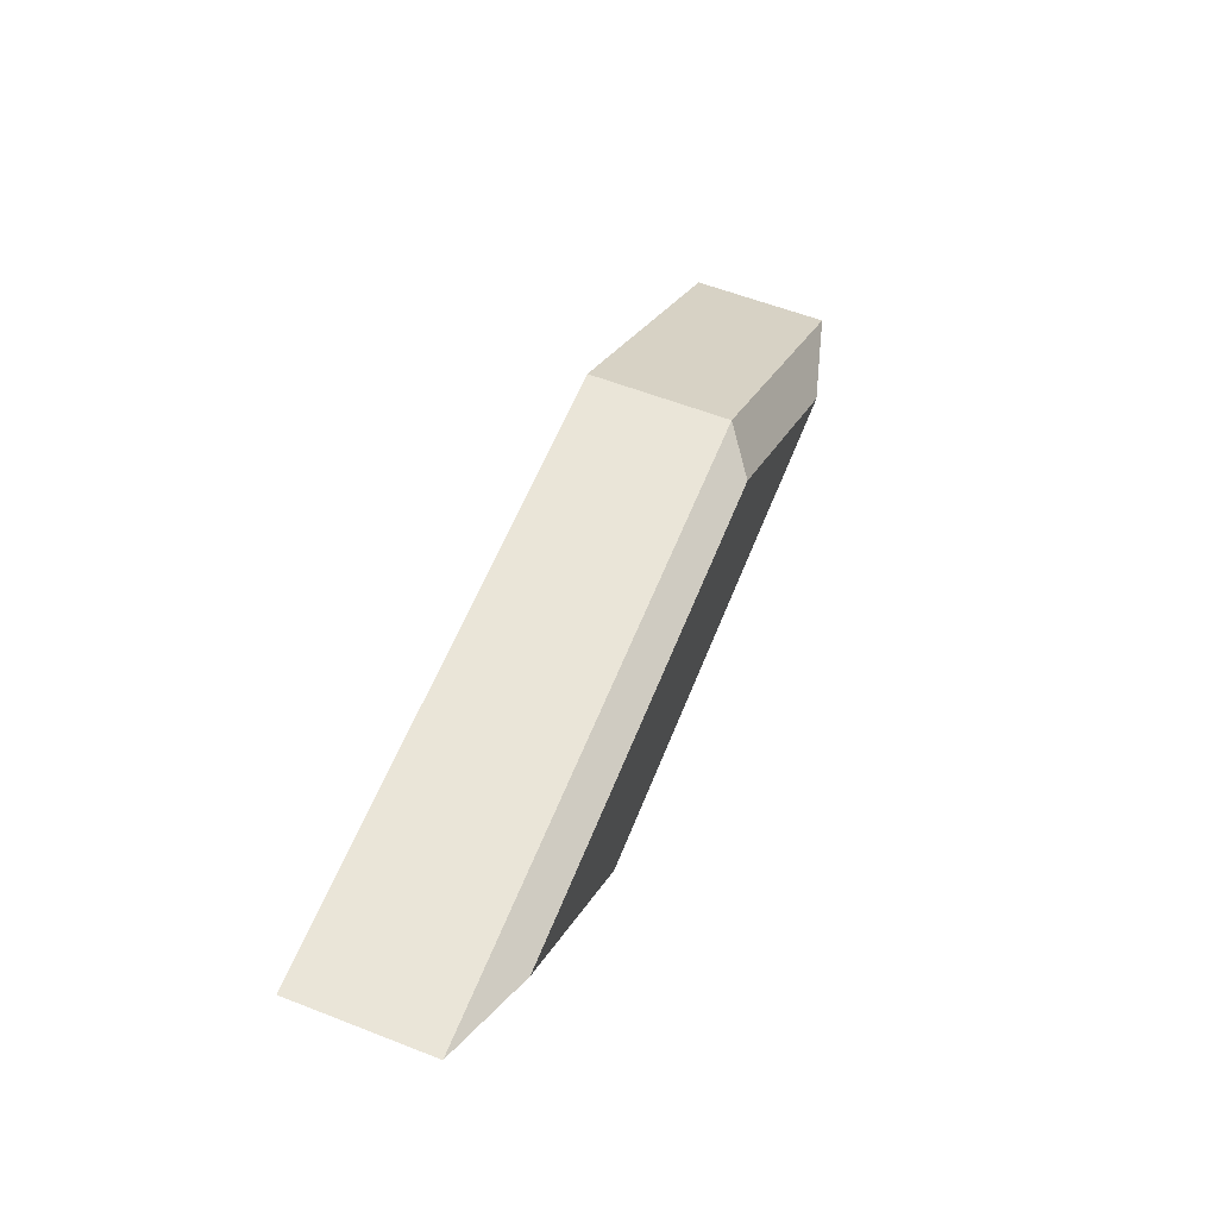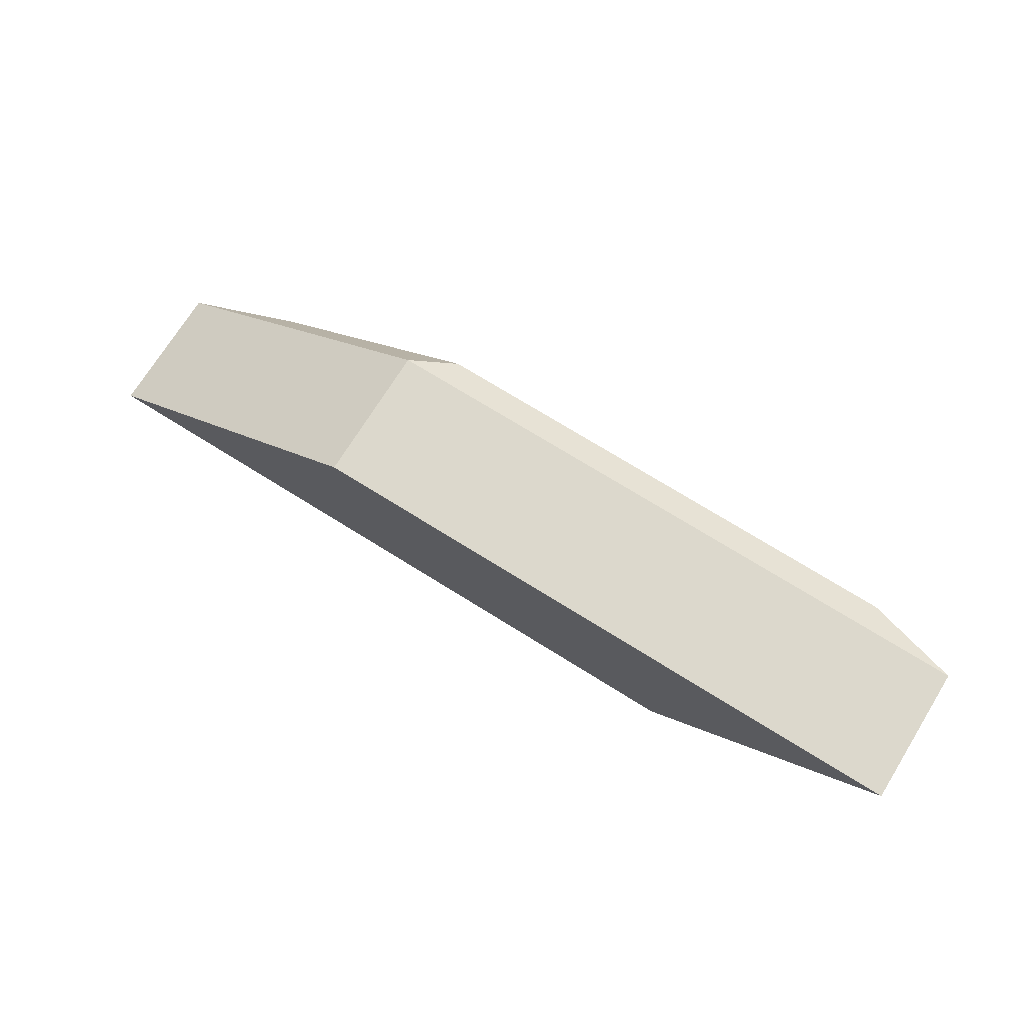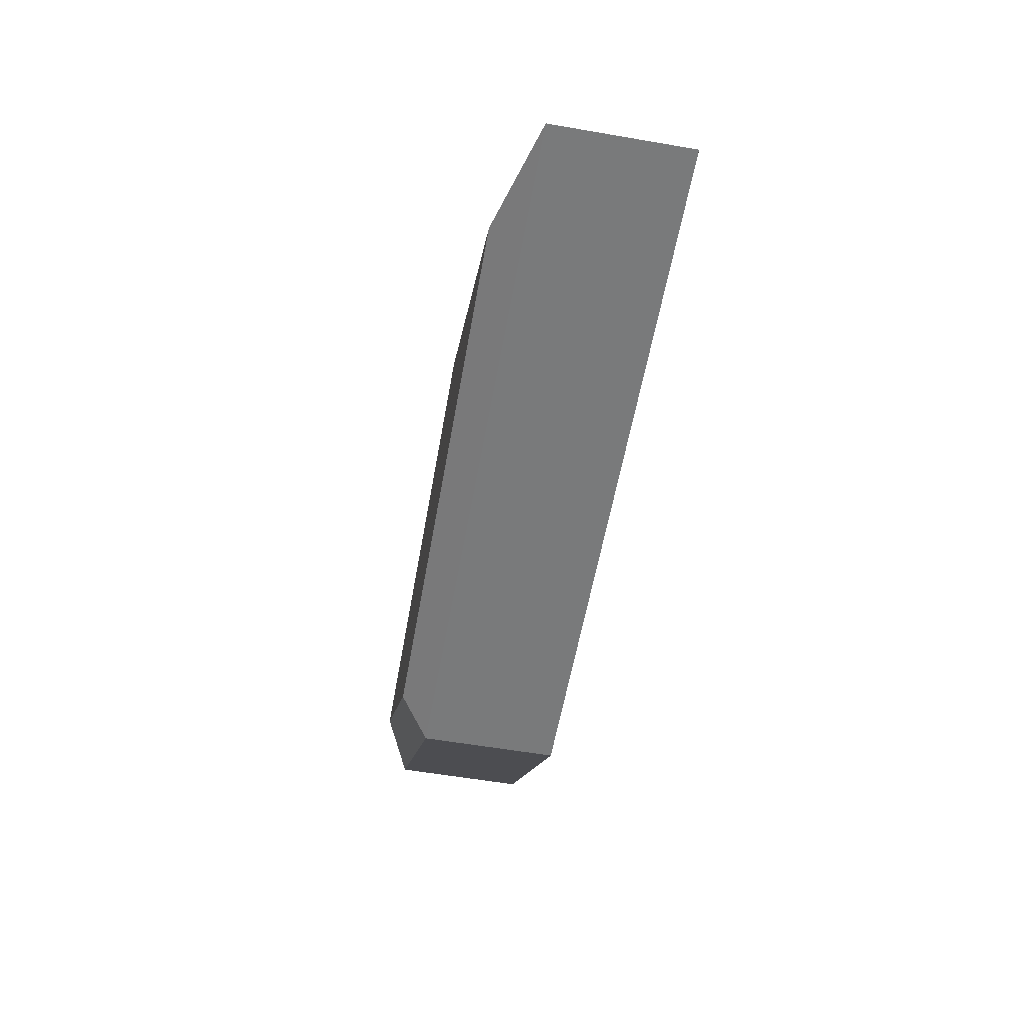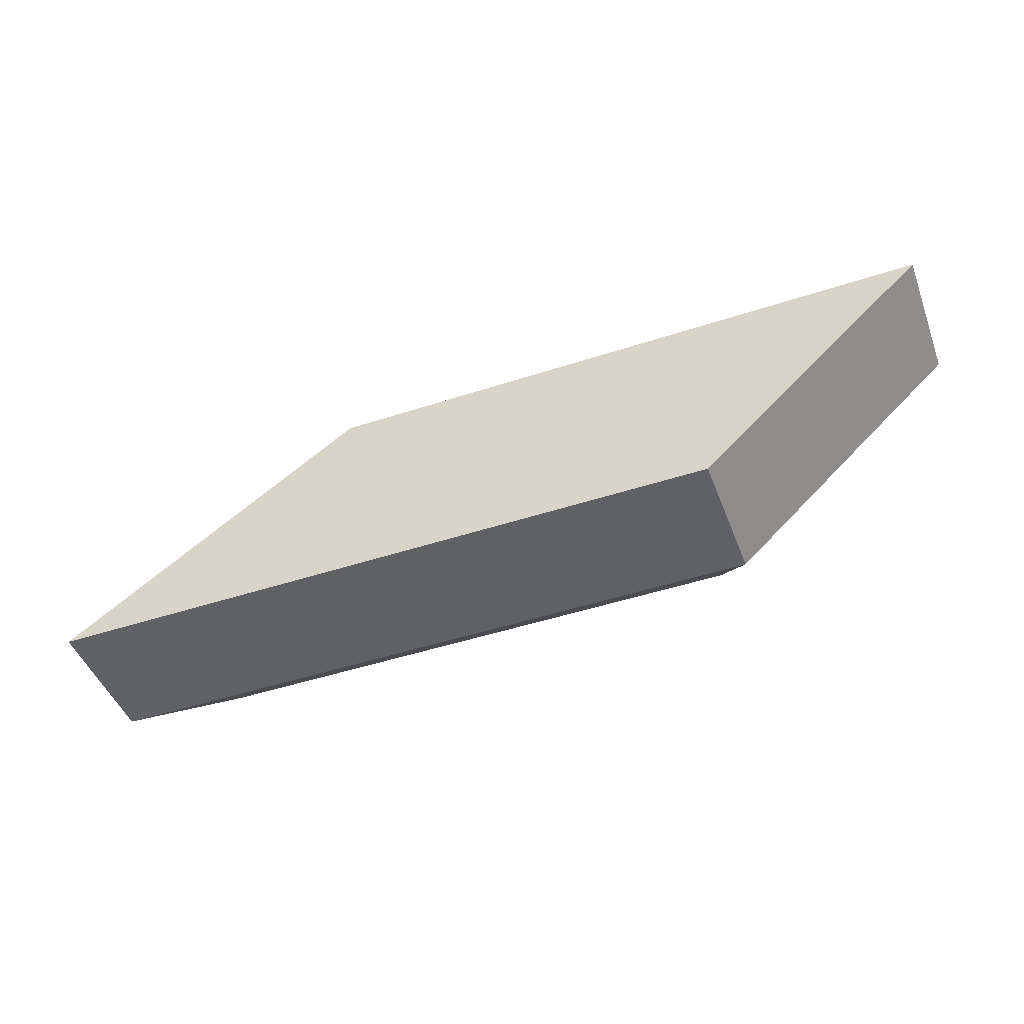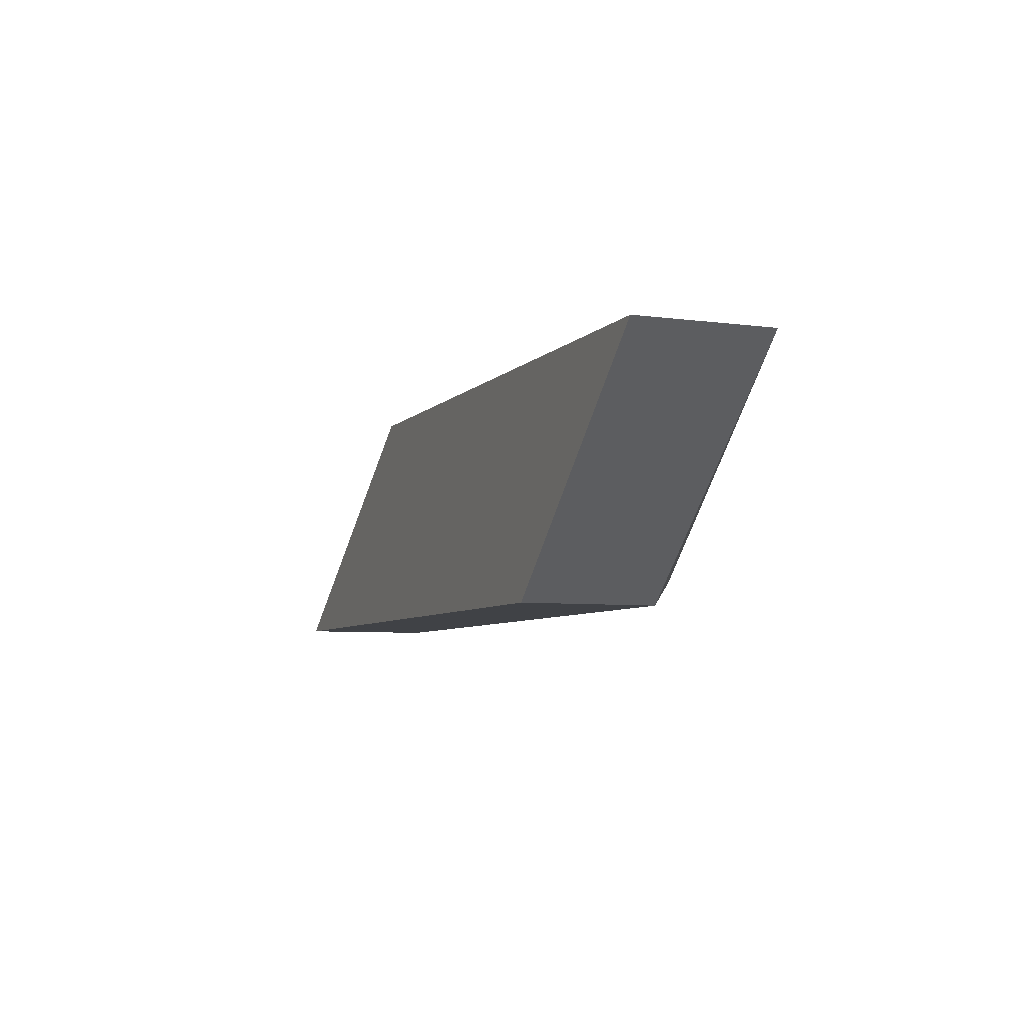
<metadata>
{"format":"obj","ext":"obj","renderer":"f3d","projection":"perspective","resolution":1024,"background":"white","views":[{"elev":59.5,"azim":111.7,"up":"+Z"},{"elev":72.7,"azim":31.9,"up":"+Z"},{"elev":-58.0,"azim":-100.1,"up":"+Z"},{"elev":-47.1,"azim":20.4,"up":"+Z"},{"elev":-6.2,"azim":68.1,"up":"+Z"}]}
</metadata>
<code>
o Cube
v 0.07712 0.02343 -0.03777
v 0.07712 -0.02343 -0.03777
v 0.1574 0.02343 0.03777
v 0.1574 -0.02343 0.03777
v -0.1613 0.02343 -0.03777
v -0.1613 -0.02343 -0.03777
v -0.0562 0.02343 0.03777
v -0.0562 -0.02343 0.03777
v 0.1574 0.02343 0.03777
v -0.0562 0.02343 0.03777
v 0.07712 0.02343 -0.03777
v -0.1613 0.02343 -0.03777
v 0.1262 0.03396 0.03021
v -0.0423 0.03396 0.03021
v 0.06609 0.03396 -0.02936
v -0.1219 0.03396 -0.02936
f 5 7 10 12
f 4 3 7 8
f 8 7 5 6
f 6 2 4 8
f 2 1 3 4
f 6 5 1 2
f 12 10 14 16
f 3 1 11 9
f 1 5 12 11
f 7 3 9 10
f 15 16 14 13
f 10 9 13 14
f 11 12 16 15
f 9 11 15 13

</code>
